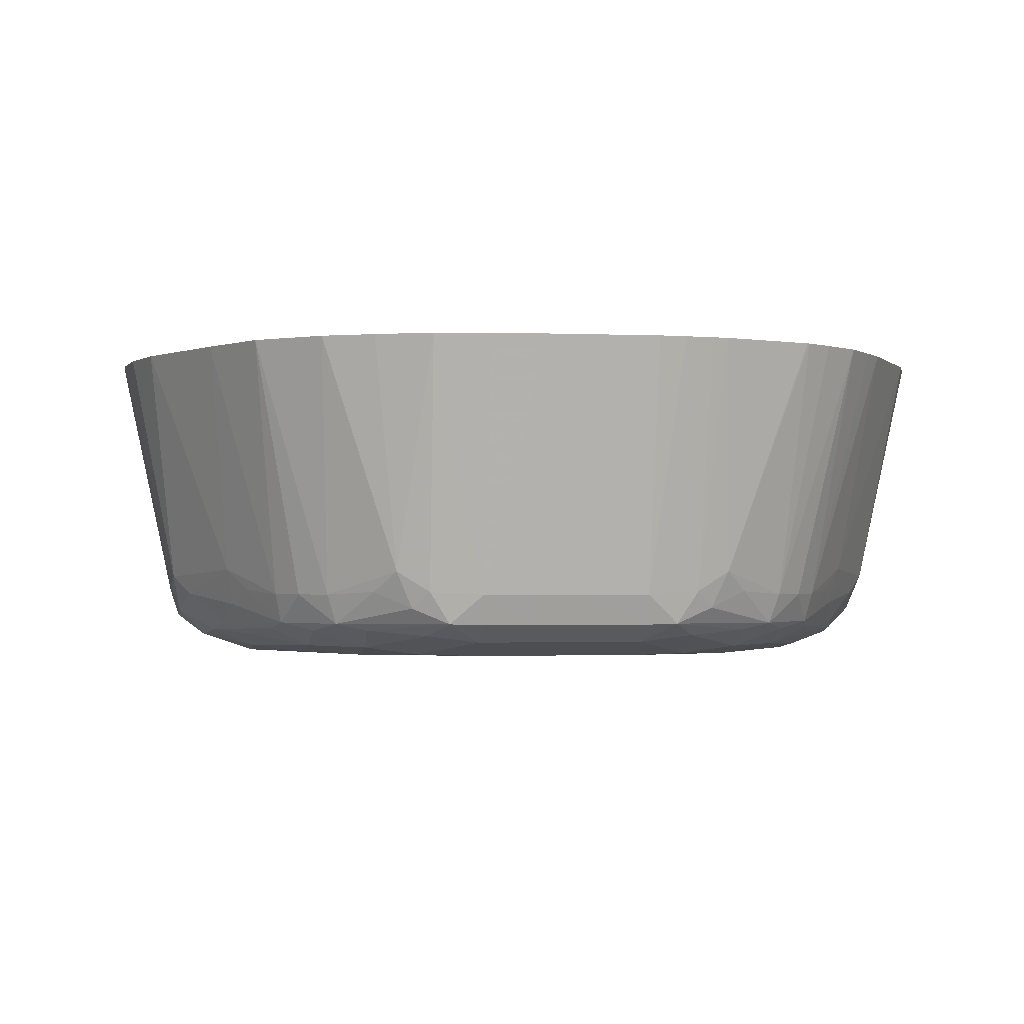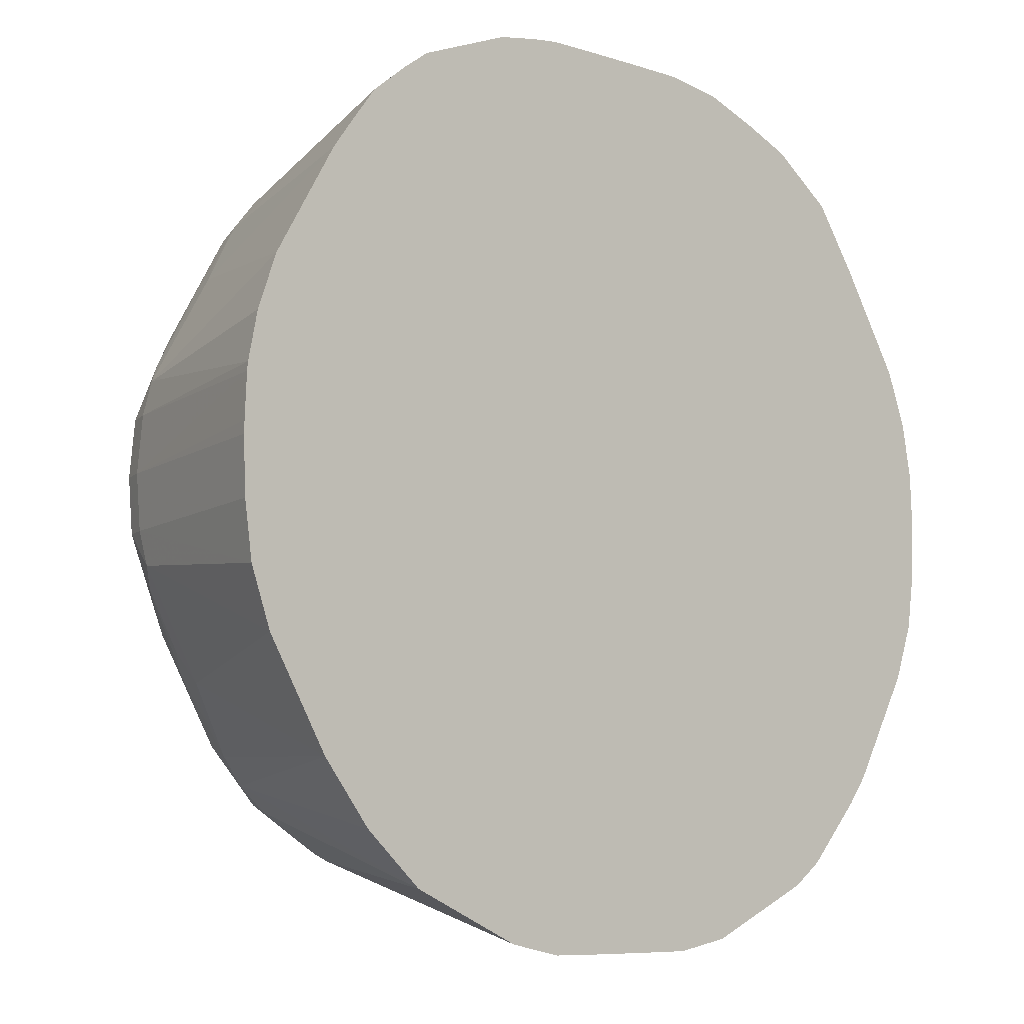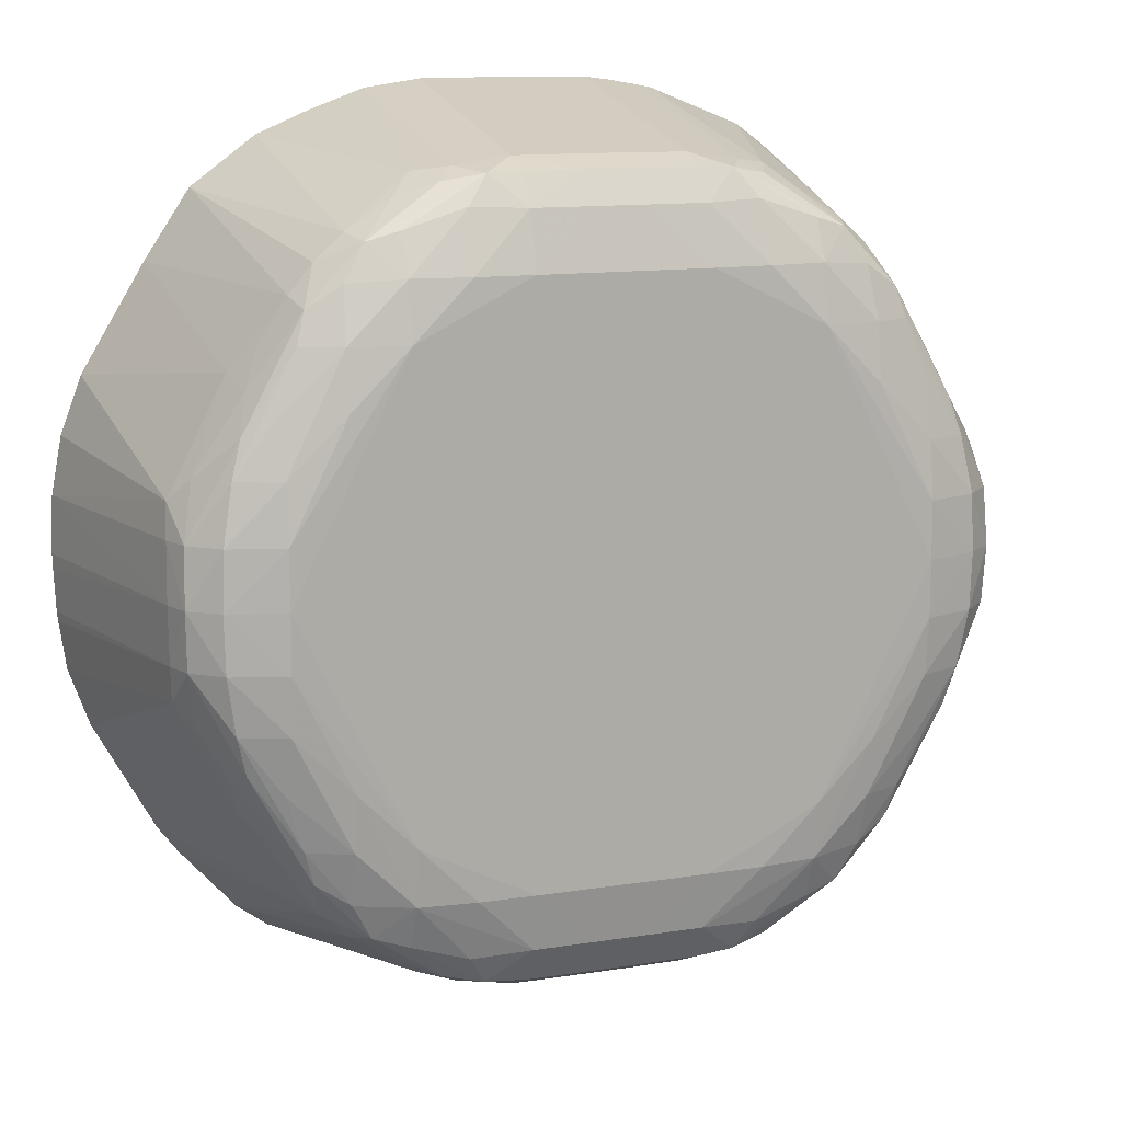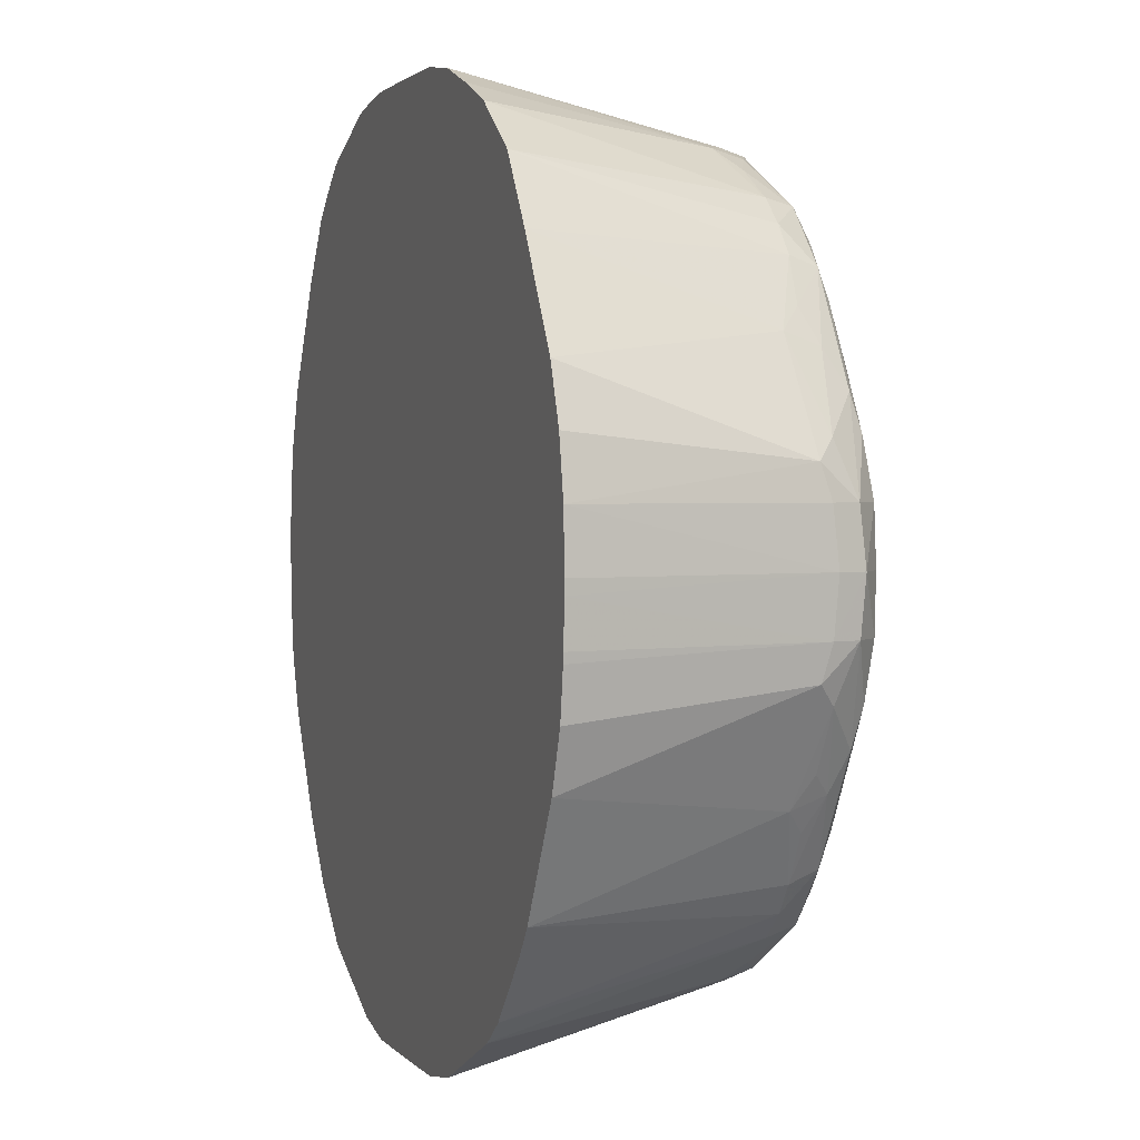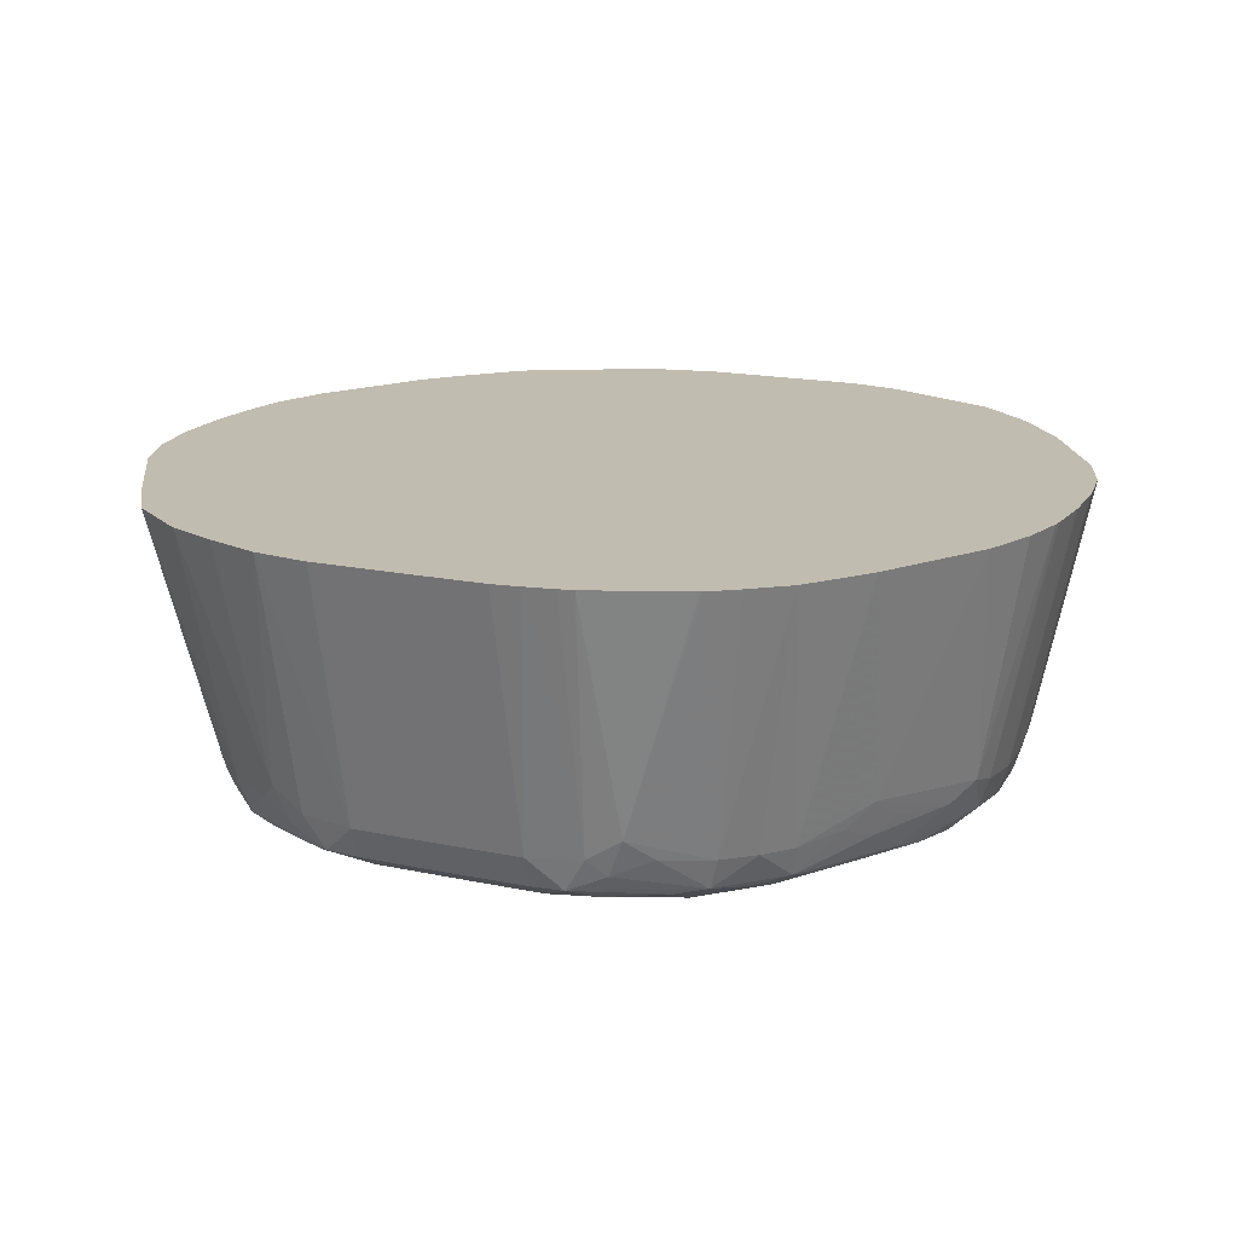
<metadata>
{"format":"obj","ext":"obj","renderer":"f3d","projection":"perspective","resolution":1024,"background":"white","views":[{"elev":-1.9,"azim":171.9,"up":"+Z"},{"elev":-8.0,"azim":-41.5,"up":"+Y"},{"elev":12.1,"azim":159.1,"up":"+Y"},{"elev":1.9,"azim":71.0,"up":"+Y"},{"elev":16.5,"azim":-156.0,"up":"+Z"}]}
</metadata>
<code>
v 0.0003798 0.006108 -0.039
v 0.001155 0.006103 -0.039
v 0.001155 0.005295 -0.04254
v 0.0003798 0.005298 -0.04254
v -9.928e-05 0.006108 -0.039
v 0.00193 0.00599 -0.039
v 0.001609 0.005121 -0.04295
v 0.001155 0.005133 -0.04296
v 0.0003798 0.005135 -0.04296
v 0.001893 0.005187 -0.0425
v -0.0003933 0.005298 -0.04254
v -0.0003933 0.006107 -0.039
v 0.002705 0.005708 -0.039
v 0.002349 0.005117 -0.04221
v 0.001155 0.004712 -0.04321
v 0.002126 0.005022 -0.04273
v 0.003139 0.004354 -0.04295
v 0.002705 0.004482 -0.04305
v 0.001893 0.004743 -0.04312
v 0.0003798 0.004712 -0.04321
v -0.0003933 0.005135 -0.04296
v -0.001169 0.005132 -0.04296
v -0.001169 0.005291 -0.04254
v -0.0008699 0.006104 -0.039
v 0.003408 0.00541 -0.039
v 0.002646 0.004838 -0.0425
v 0.003266 0.004442 -0.04254
v 0.00193 0.003936 -0.0434
v 0.001155 0.003936 -0.04343
v 0.003655 0.004096 -0.04254
v 0.003886 0.003581 -0.04294
v 0.003431 0.003878 -0.04305
v 0.002705 0.003936 -0.0433
v -0.0003933 0.004712 -0.04321
v -0.001169 0.004712 -0.04321
v -0.001616 0.005118 -0.04295
v -0.001903 0.005183 -0.04249
v -0.001547 0.006054 -0.039
v -0.001169 0.006102 -0.039
v 0.004298 0.004756 -0.039
v 0.002705 0.003162 -0.04343
v -0.001169 0.003936 -0.04343
v 0.003968 0.003709 -0.04254
v 0.00436 0.003092 -0.04248
v 0.004554 0.00262 -0.04269
v 0.0047 0.002104 -0.04298
v 0.004009 0.003162 -0.04303
v 0.00348 0.003162 -0.04329
v -0.001944 0.003936 -0.0434
v -0.001903 0.004741 -0.04312
v -0.002719 0.004478 -0.04304
v -0.003148 0.004351 -0.04295
v -0.002133 0.005019 -0.04272
v -0.001944 0.005986 -0.039
v -0.002359 0.005115 -0.04221
v -0.00215 0.005945 -0.039
v 0.004918 0.003828 -0.039
v 0.00348 0.002387 -0.0434
v 0.004255 0.0008369 -0.04341
v 0.004255 6.142e-05 -0.04343
v -0.001944 0.003162 -0.04343
v -0.002719 0.003162 -0.04343
v 0.00465 0.002786 -0.04217
v 0.004775 0.002372 -0.04248
v 0.005202 0.001577 -0.04254
v 0.004838 0.001612 -0.04307
v 0.005365 0.0008369 -0.0428
v 0.00428 0.002372 -0.04313
v 0.004255 0.001612 -0.04333
v -0.002719 0.003936 -0.04329
v -0.003442 0.003874 -0.04305
v -0.003896 0.003574 -0.04294
v -0.003661 0.004086 -0.04254
v -0.003274 0.004439 -0.04254
v -0.002658 0.004833 -0.04249
v -0.003461 0.005423 -0.039
v -0.003428 0.005441 -0.039
v 0.005793 0.002387 -0.039
v 0.004978 0.0008369 -0.04316
v 0.005007 6.142e-05 -0.04318
v 0.004255 -0.0007117 -0.04342
v 0.002705 -0.003037 -0.04343
v -0.003494 0.001612 -0.04343
v -0.004269 0.0008369 -0.04341
v -0.003494 0.002387 -0.0434
v -0.003494 0.003162 -0.04328
v 0.005453 0.001295 -0.04228
v 0.005495 0.0008369 -0.04241
v 0.005396 6.142e-05 -0.04287
v -0.004016 0.003162 -0.04303
v -0.00471 0.002096 -0.04297
v -0.004563 0.002613 -0.04267
v -0.004365 0.003087 -0.04246
v -0.003976 0.003699 -0.04254
v -0.004313 0.004756 -0.039
v -0.003825 0.005157 -0.039
v 0.006082 0.001612 -0.039
v 0.004985 -0.0007117 -0.04317
v 0.004255 -0.001487 -0.04335
v 0.00348 -0.002261 -0.04341
v 0.002705 -0.003812 -0.04334
v 0.00193 -0.003812 -0.04342
v 0.001155 -0.003812 -0.04343
v -0.004269 6.142e-05 -0.04343
v -0.005015 6.142e-05 -0.04318
v -0.004984 0.0008369 -0.04316
v -0.004269 0.001612 -0.04332
v -0.004291 0.002367 -0.04313
v 0.006225 0.0008369 -0.039
v 0.005519 6.142e-05 -0.04249
v 0.005372 -0.0007117 -0.04281
v 0.005499 -0.0007117 -0.04243
v -0.004844 0.001612 -0.04307
v -0.005373 0.0008369 -0.04278
v -0.005208 0.001571 -0.04253
v -0.004658 0.002779 -0.04216
v -0.004781 0.002367 -0.04246
v -0.004954 0.003876 -0.039
v -0.004707 0.004222 -0.039
v 0.004864 -0.001487 -0.0431
v 0.004293 -0.002272 -0.04315
v 0.00348 -0.003037 -0.04331
v 0.003462 -0.003777 -0.04309
v 0.003193 -0.004271 -0.04299
v 0.002705 -0.00442 -0.04309
v 0.001957 -0.004644 -0.04315
v 0.001155 -0.004587 -0.04327
v 0.0003798 -0.004587 -0.04327
v -0.001169 -0.003812 -0.04343
v -0.004269 -0.0007117 -0.04342
v -0.003494 -0.001487 -0.04343
v -0.004992 -0.0007117 -0.04317
v -0.005402 6.142e-05 -0.04286
v 0.006258 6.142e-05 -0.039
v 0.006252 -0.0001261 -0.039
v 0.005458 -0.001193 -0.04229
v 0.005238 -0.001465 -0.04255
v 0.004724 -0.002021 -0.043
v 0.006225 -0.0007117 -0.039
v 0.006212 -0.0008447 -0.039
v -0.005502 0.0008369 -0.04239
v -0.005462 0.001286 -0.04226
v -0.005816 0.002372 -0.039
v -0.0058 0.0024 -0.039
v 0.004044 -0.003037 -0.04306
v 0.00391 -0.003497 -0.04296
v 0.003729 -0.004036 -0.04254
v 0.003341 -0.00438 -0.04254
v 0.002689 -0.004788 -0.04257
v 0.002232 -0.004939 -0.04285
v 0.001716 -0.005034 -0.04299
v 0.001155 -0.005068 -0.04302
v 0.0003798 -0.005071 -0.04302
v -0.0003933 -0.004587 -0.04327
v -0.001169 -0.004587 -0.04327
v -0.001944 -0.003812 -0.04341
v -0.002719 -0.003037 -0.04343
v -0.004269 -0.001487 -0.04334
v -0.003494 -0.002261 -0.0434
v -0.00538 -0.0007117 -0.0428
v -0.00487 -0.001487 -0.04309
v -0.005506 -0.0007117 -0.04241
v -0.005527 6.142e-05 -0.04247
v 0.006117 -0.001504 -0.039
v 0.005838 -0.00229 -0.039
v 0.004673 -0.002703 -0.04225
v 0.004817 -0.002272 -0.04252
v 0.004577 -0.002537 -0.04277
v -0.006228 0.0008369 -0.039
v -0.006215 0.0009555 -0.039
v -0.006082 0.001617 -0.039
v 0.004004 -0.003648 -0.04254
v 0.004994 -0.003809 -0.039
v 0.004707 -0.004191 -0.039
v 0.00393 -0.00506 -0.039
v 0.003517 -0.005368 -0.039
v 0.002421 -0.005033 -0.04233
v 0.001957 -0.005134 -0.04257
v 0.001155 -0.005291 -0.04254
v 0.0003798 -0.005296 -0.04254
v -0.0003933 -0.005071 -0.04302
v -0.001169 -0.005067 -0.04302
v -0.001725 -0.005034 -0.04299
v -0.001968 -0.004641 -0.04315
v -0.002719 -0.003812 -0.04333
v -0.004304 -0.002267 -0.04315
v -0.003494 -0.003037 -0.04331
v -0.005467 -0.001183 -0.04228
v -0.004733 -0.002012 -0.04299
v -0.005243 -0.001459 -0.04254
v -0.004051 -0.003037 -0.04305
v -0.006119 -0.001487 -0.039
v -0.006227 -0.0007117 -0.039
v -0.006258 6.142e-05 -0.039
v -0.006253 0.0002308 -0.039
v 0.004403 -0.002991 -0.04252
v 0.003493 -0.005383 -0.039
v 0.001931 -0.0061 -0.039
v 0.001155 -0.006248 -0.039
v 0.0003798 -0.006251 -0.039
v -0.0003933 -0.005296 -0.04254
v -0.001169 -0.00529 -0.04254
v -0.001968 -0.005131 -0.04256
v -0.002241 -0.004936 -0.04284
v -0.002719 -0.004416 -0.04308
v -0.003203 -0.004267 -0.04298
v -0.003473 -0.003772 -0.04308
v -0.004683 -0.002695 -0.04224
v -0.005837 -0.002293 -0.039
v -0.003918 -0.003488 -0.04296
v -0.004587 -0.002529 -0.04276
v -0.004824 -0.002267 -0.04251
v -0.0003933 -0.006251 -0.039
v -0.001169 -0.006245 -0.039
v -0.002431 -0.005031 -0.04233
v -0.001204 -0.006238 -0.039
v -0.001922 -0.006088 -0.039
v -0.0027 -0.004783 -0.04256
v -0.003347 -0.004375 -0.04254
v -0.003736 -0.004025 -0.04254
v -0.004408 -0.002986 -0.04251
v -0.004011 -0.003637 -0.04254
v -0.004988 -0.003764 -0.039
v -0.003511 -0.005367 -0.039
v -0.004315 -0.004635 -0.039
f 1 2 3
f 1 3 4
f 1 4 11
f 1 11 5
f 1 5 12
f 1 12 24
f 1 24 39
f 1 39 38
f 1 38 54
f 1 54 56
f 1 56 77
f 1 77 76
f 1 76 96
f 1 96 95
f 1 95 119
f 1 119 118
f 1 118 144
f 1 144 143
f 1 143 171
f 1 171 170
f 1 170 169
f 1 169 195
f 1 195 194
f 1 194 193
f 1 193 192
f 1 192 209
f 1 209 223
f 1 223 225
f 1 225 224
f 1 224 217
f 1 217 216
f 1 216 214
f 1 214 213
f 1 213 200
f 1 200 199
f 1 199 198
f 1 198 197
f 1 197 176
f 1 176 175
f 1 175 174
f 1 174 173
f 1 173 165
f 1 165 164
f 1 164 140
f 1 140 139
f 1 139 135
f 1 135 134
f 1 134 109
f 1 109 97
f 1 97 78
f 1 78 57
f 1 57 40
f 1 40 25
f 1 25 13
f 1 13 6
f 1 6 2
f 2 6 3
f 3 7 8
f 3 8 9
f 3 9 4
f 3 6 10
f 3 10 7
f 4 9 21
f 4 21 11
f 5 11 12
f 6 13 14
f 6 14 10
f 7 15 8
f 7 10 16
f 7 16 17
f 7 17 18
f 7 18 19
f 7 19 15
f 8 15 9
f 9 20 34
f 9 34 21
f 9 15 20
f 10 14 16
f 11 21 22
f 11 22 23
f 11 23 24
f 11 24 12
f 13 25 14
f 14 26 16
f 14 25 27
f 14 27 26
f 15 19 28
f 15 28 29
f 15 29 20
f 16 26 17
f 17 27 30
f 17 30 31
f 17 31 32
f 17 32 33
f 17 33 18
f 17 26 27
f 18 33 19
f 19 33 28
f 20 29 42
f 20 42 34
f 21 34 35
f 21 35 22
f 22 35 36
f 22 36 23
f 23 36 37
f 23 37 38
f 23 38 39
f 23 39 24
f 25 40 27
f 27 40 30
f 28 33 41
f 28 41 29
f 29 41 60
f 29 60 82
f 29 82 103
f 29 103 129
f 29 129 157
f 29 157 131
f 29 131 104
f 29 104 83
f 29 83 61
f 29 61 42
f 30 40 43
f 30 43 31
f 31 43 44
f 31 44 45
f 31 45 46
f 31 46 47
f 31 47 32
f 32 48 33
f 32 47 48
f 33 48 41
f 34 42 35
f 35 42 49
f 35 49 50
f 35 50 36
f 36 50 51
f 36 51 52
f 36 52 53
f 36 53 37
f 37 54 38
f 37 53 55
f 37 55 56
f 37 56 54
f 40 57 43
f 41 48 58
f 41 58 59
f 41 59 60
f 42 61 62
f 42 62 49
f 43 57 63
f 43 63 44
f 44 63 45
f 45 63 64
f 45 64 65
f 45 65 46
f 46 66 47
f 46 65 67
f 46 67 66
f 47 66 68
f 47 68 48
f 48 68 69
f 48 69 58
f 49 62 70
f 49 70 50
f 50 70 51
f 51 70 52
f 52 71 72
f 52 72 73
f 52 73 74
f 52 74 75
f 52 75 53
f 52 70 71
f 53 75 55
f 55 75 74
f 55 74 76
f 55 76 77
f 55 77 56
f 57 78 63
f 58 69 59
f 59 69 79
f 59 79 80
f 59 80 60
f 60 80 81
f 60 81 82
f 61 83 62
f 62 83 84
f 62 84 85
f 62 85 86
f 62 86 70
f 63 78 87
f 63 87 65
f 63 65 64
f 65 87 67
f 66 69 68
f 66 67 79
f 66 79 69
f 67 87 88
f 67 88 89
f 67 89 79
f 70 86 71
f 71 86 90
f 71 90 72
f 72 90 91
f 72 91 92
f 72 92 93
f 72 93 94
f 72 94 73
f 73 94 95
f 73 95 74
f 74 95 96
f 74 96 76
f 78 97 87
f 79 89 80
f 80 98 81
f 80 89 98
f 81 98 99
f 81 99 100
f 81 100 82
f 82 100 101
f 82 101 102
f 82 102 103
f 83 104 84
f 84 104 105
f 84 105 106
f 84 106 107
f 84 107 85
f 85 107 86
f 86 107 108
f 86 108 90
f 87 97 109
f 87 109 88
f 88 109 110
f 88 110 89
f 89 111 98
f 89 110 112
f 89 112 111
f 90 108 113
f 90 113 91
f 91 113 114
f 91 114 115
f 91 115 92
f 92 116 93
f 92 115 117
f 92 117 116
f 93 116 94
f 94 116 118
f 94 118 119
f 94 119 95
f 98 111 120
f 98 120 99
f 99 120 121
f 99 121 122
f 99 122 100
f 100 122 101
f 101 122 123
f 101 123 124
f 101 124 125
f 101 125 126
f 101 126 127
f 101 127 102
f 102 127 103
f 103 127 128
f 103 128 154
f 103 154 129
f 104 130 105
f 104 131 130
f 105 130 132
f 105 132 133
f 105 133 106
f 106 133 114
f 106 114 113
f 106 113 107
f 107 113 108
f 109 134 110
f 110 134 135
f 110 135 112
f 111 112 136
f 111 136 137
f 111 137 138
f 111 138 120
f 112 135 139
f 112 139 140
f 112 140 136
f 114 133 141
f 114 141 142
f 114 142 115
f 115 142 116
f 115 116 117
f 116 142 143
f 116 143 144
f 116 144 118
f 120 138 145
f 120 145 121
f 121 145 122
f 122 145 123
f 123 145 146
f 123 146 124
f 124 146 147
f 124 147 148
f 124 148 149
f 124 149 150
f 124 150 125
f 125 150 151
f 125 151 126
f 126 151 127
f 127 151 152
f 127 152 153
f 127 153 128
f 128 153 181
f 128 181 154
f 129 154 155
f 129 155 156
f 129 156 157
f 130 158 132
f 130 131 157
f 130 157 159
f 130 159 158
f 132 160 133
f 132 158 161
f 132 161 160
f 133 160 162
f 133 162 163
f 133 163 141
f 136 140 164
f 136 164 165
f 136 165 166
f 136 166 137
f 137 166 167
f 137 167 168
f 137 168 138
f 138 168 146
f 138 146 145
f 141 163 169
f 141 169 170
f 141 170 142
f 142 170 171
f 142 171 143
f 146 168 172
f 146 172 147
f 147 172 173
f 147 173 174
f 147 174 175
f 147 175 148
f 148 176 149
f 148 175 176
f 149 177 150
f 149 176 177
f 150 177 178
f 150 178 151
f 151 179 152
f 151 178 179
f 152 179 180
f 152 180 153
f 153 180 201
f 153 201 181
f 154 181 155
f 155 182 183
f 155 183 184
f 155 184 185
f 155 185 156
f 155 181 182
f 156 185 157
f 157 185 159
f 158 186 161
f 158 159 187
f 158 187 186
f 159 185 187
f 160 188 162
f 160 161 189
f 160 189 190
f 160 190 188
f 161 186 191
f 161 191 189
f 162 192 193
f 162 193 163
f 162 188 192
f 163 193 194
f 163 194 195
f 163 195 169
f 165 173 166
f 166 172 196
f 166 196 168
f 166 168 167
f 166 173 172
f 168 196 172
f 176 197 177
f 177 198 178
f 177 197 198
f 178 198 199
f 178 199 179
f 179 199 180
f 180 199 200
f 180 200 213
f 180 213 201
f 181 201 182
f 182 202 183
f 182 201 202
f 183 202 203
f 183 203 204
f 183 204 205
f 183 205 184
f 184 205 185
f 185 205 206
f 185 206 207
f 185 207 187
f 186 187 191
f 187 207 191
f 188 190 208
f 188 208 209
f 188 209 192
f 189 191 210
f 189 210 211
f 189 211 190
f 190 211 212
f 190 212 208
f 191 207 210
f 201 213 214
f 201 214 202
f 202 214 203
f 203 215 204
f 203 214 216
f 203 216 217
f 203 217 215
f 204 215 218
f 204 218 206
f 204 206 205
f 206 219 220
f 206 220 210
f 206 210 207
f 206 218 219
f 208 212 211
f 208 211 221
f 208 221 222
f 208 222 223
f 208 223 209
f 210 220 222
f 210 222 211
f 211 222 221
f 215 224 219
f 215 219 218
f 215 217 224
f 219 224 220
f 220 225 223
f 220 223 222
f 220 224 225

</code>
